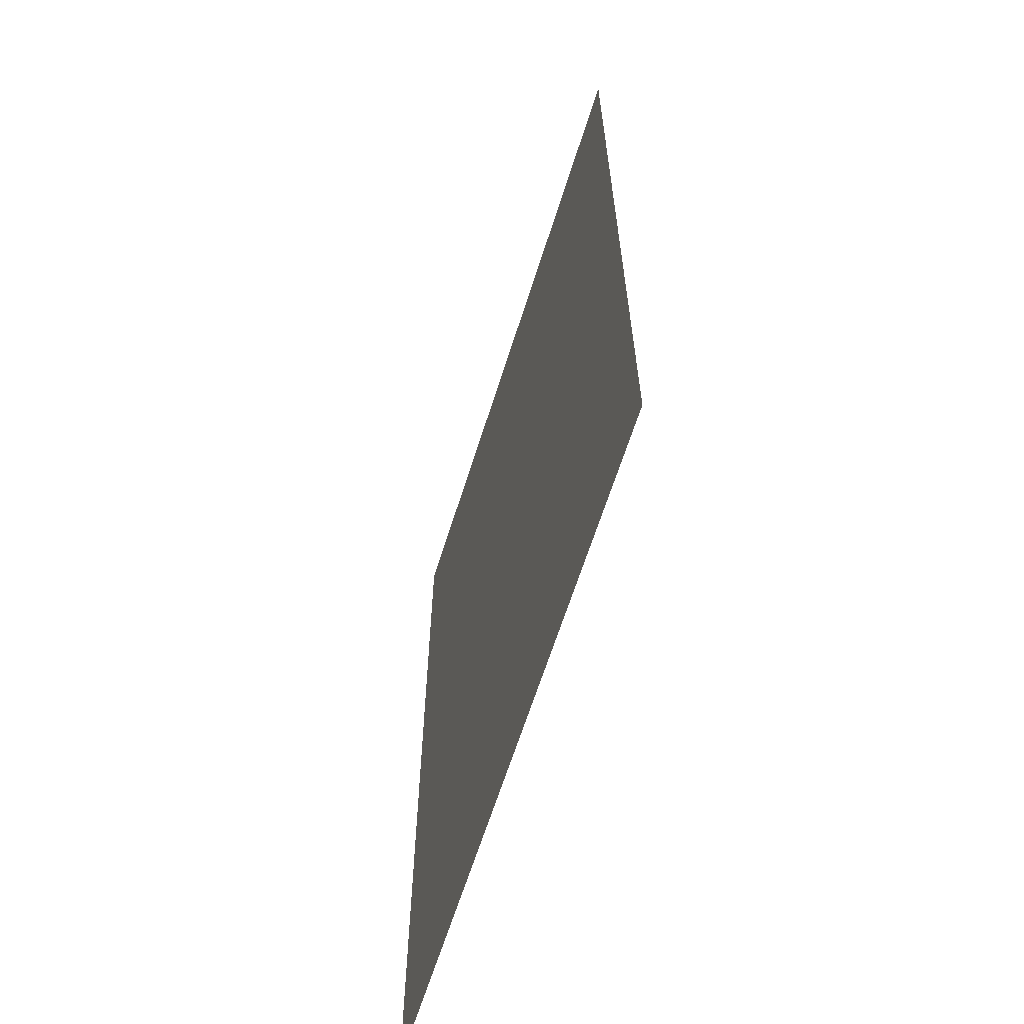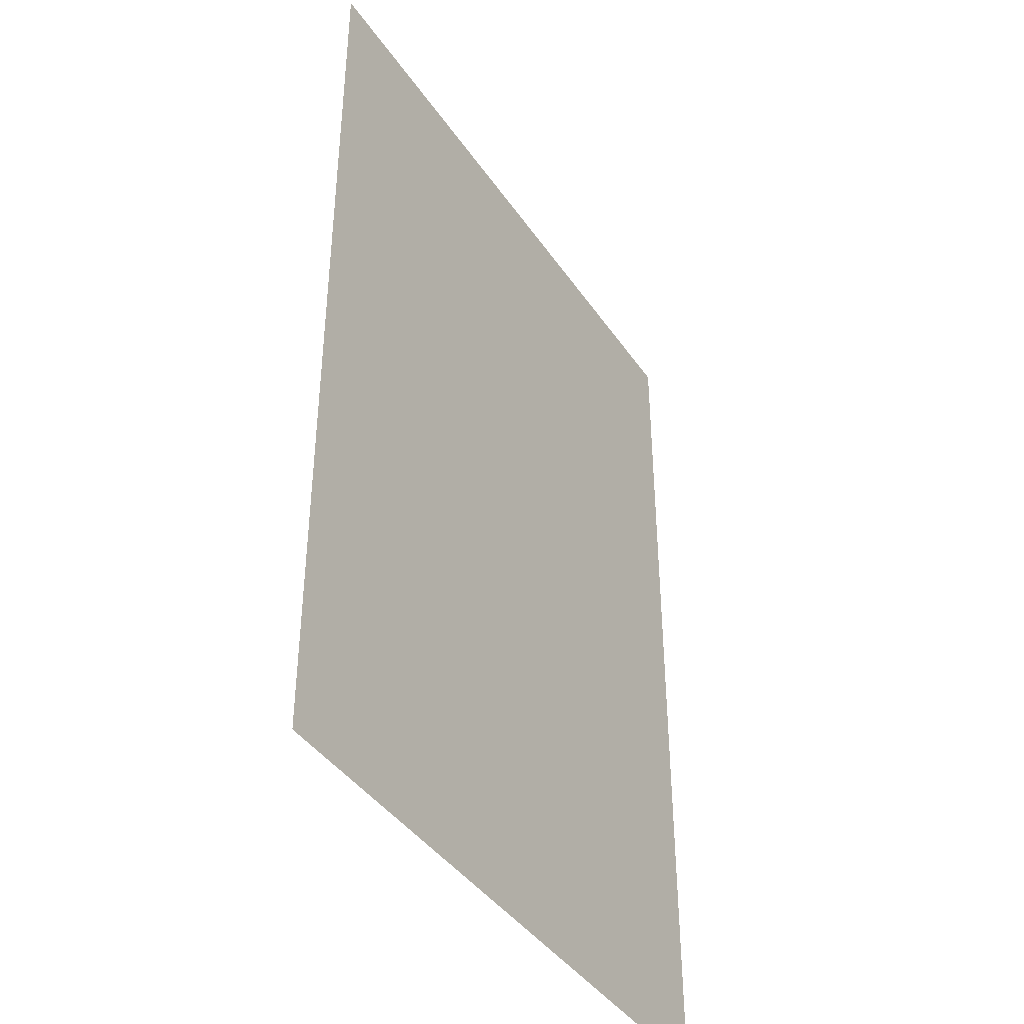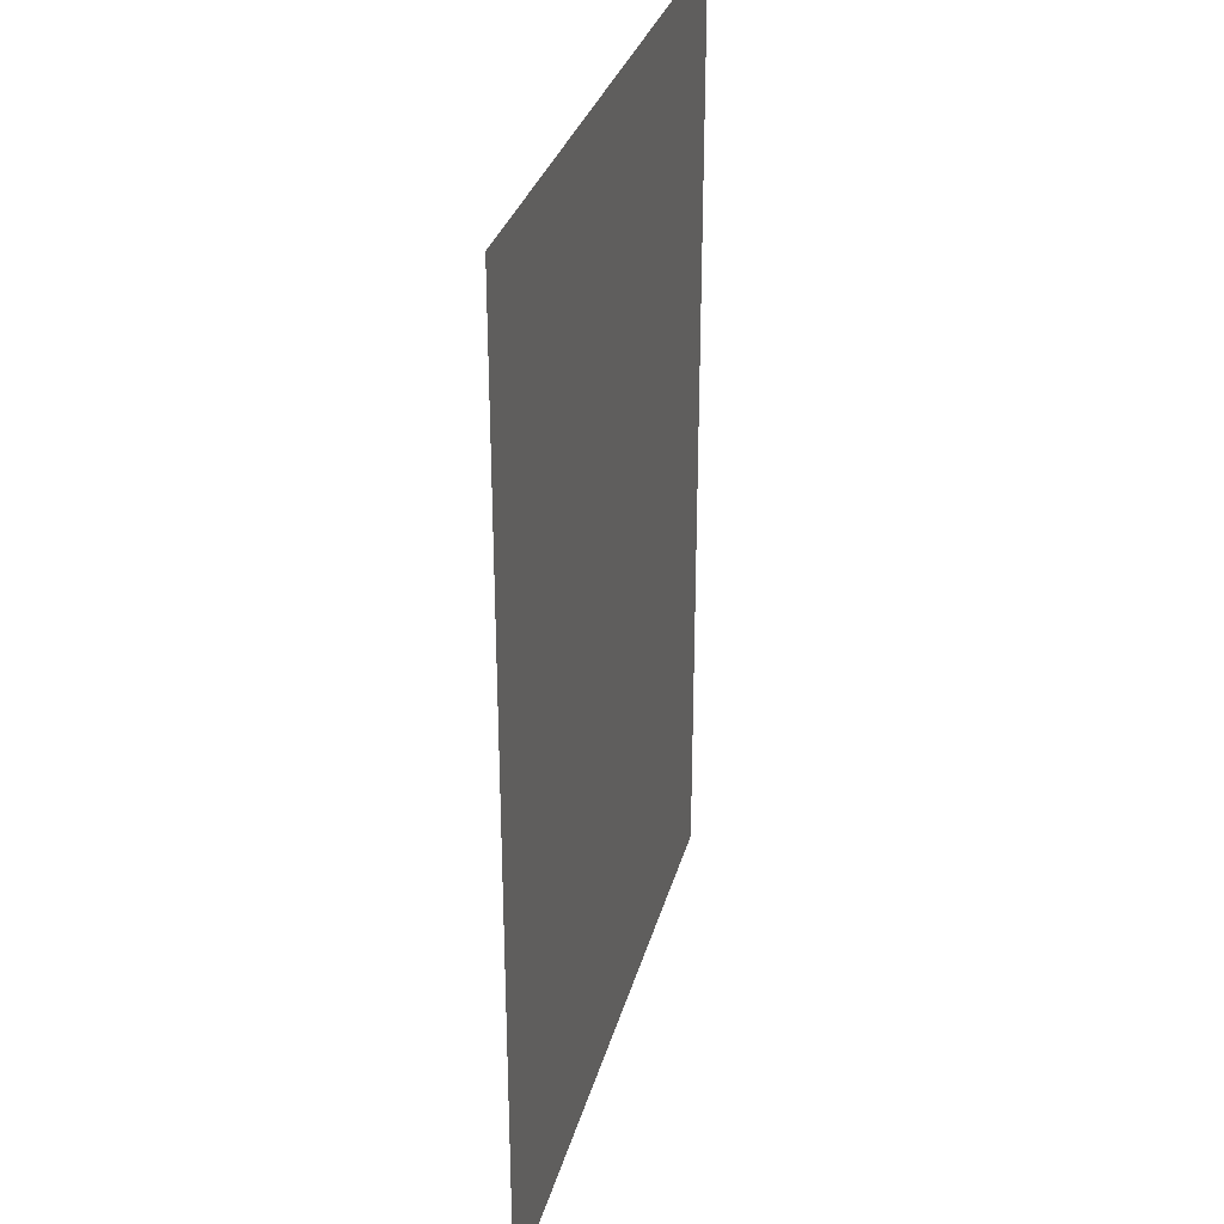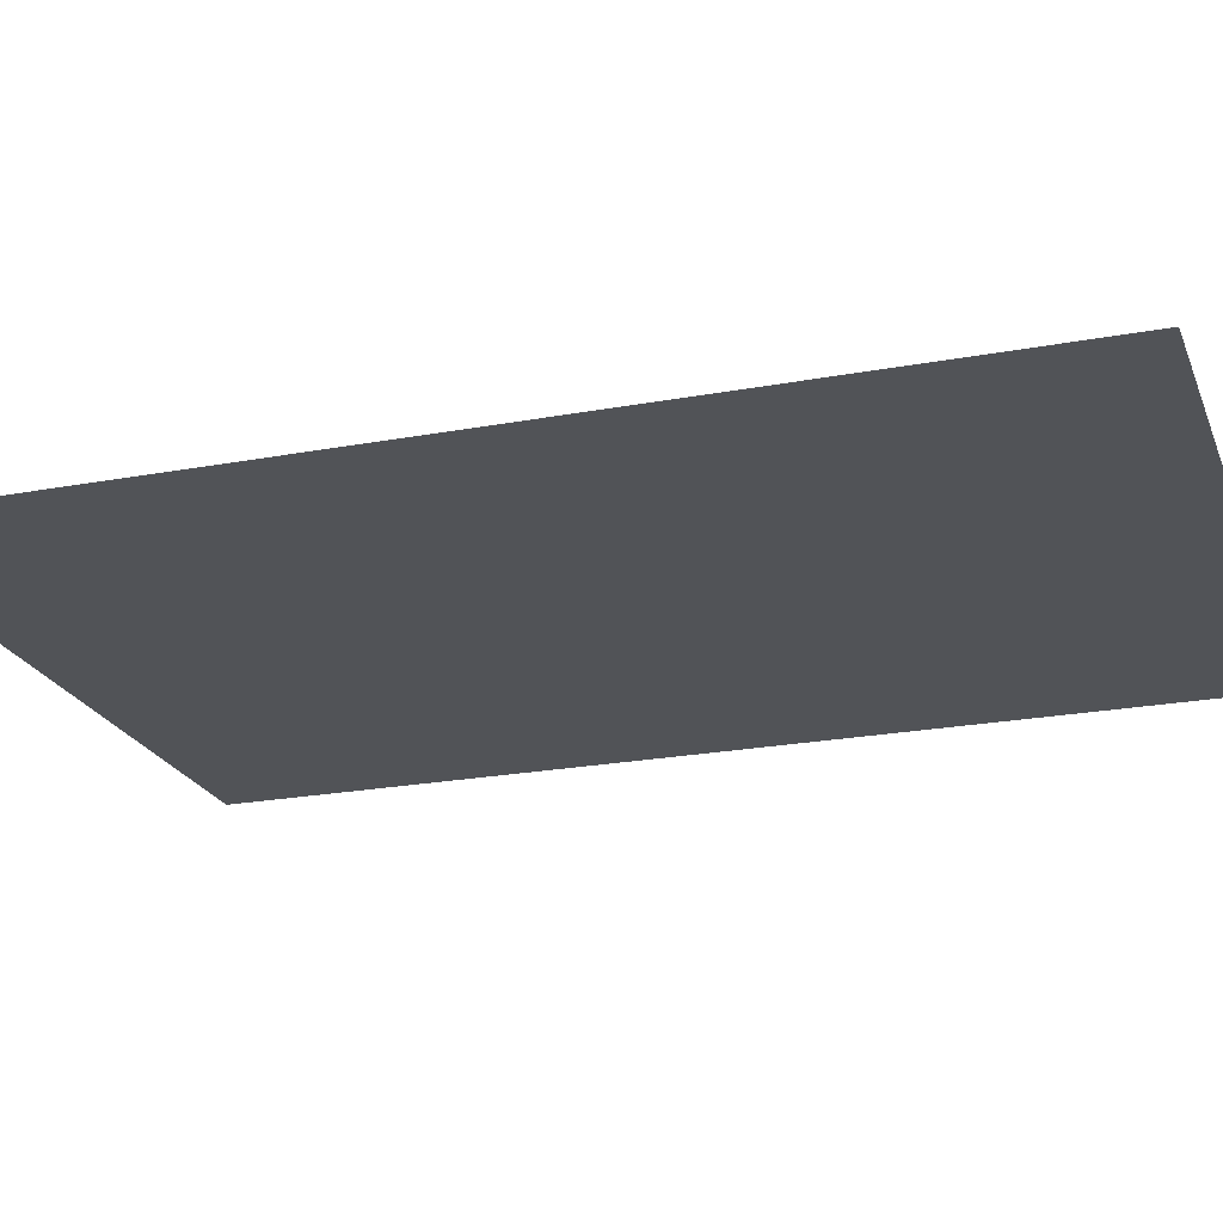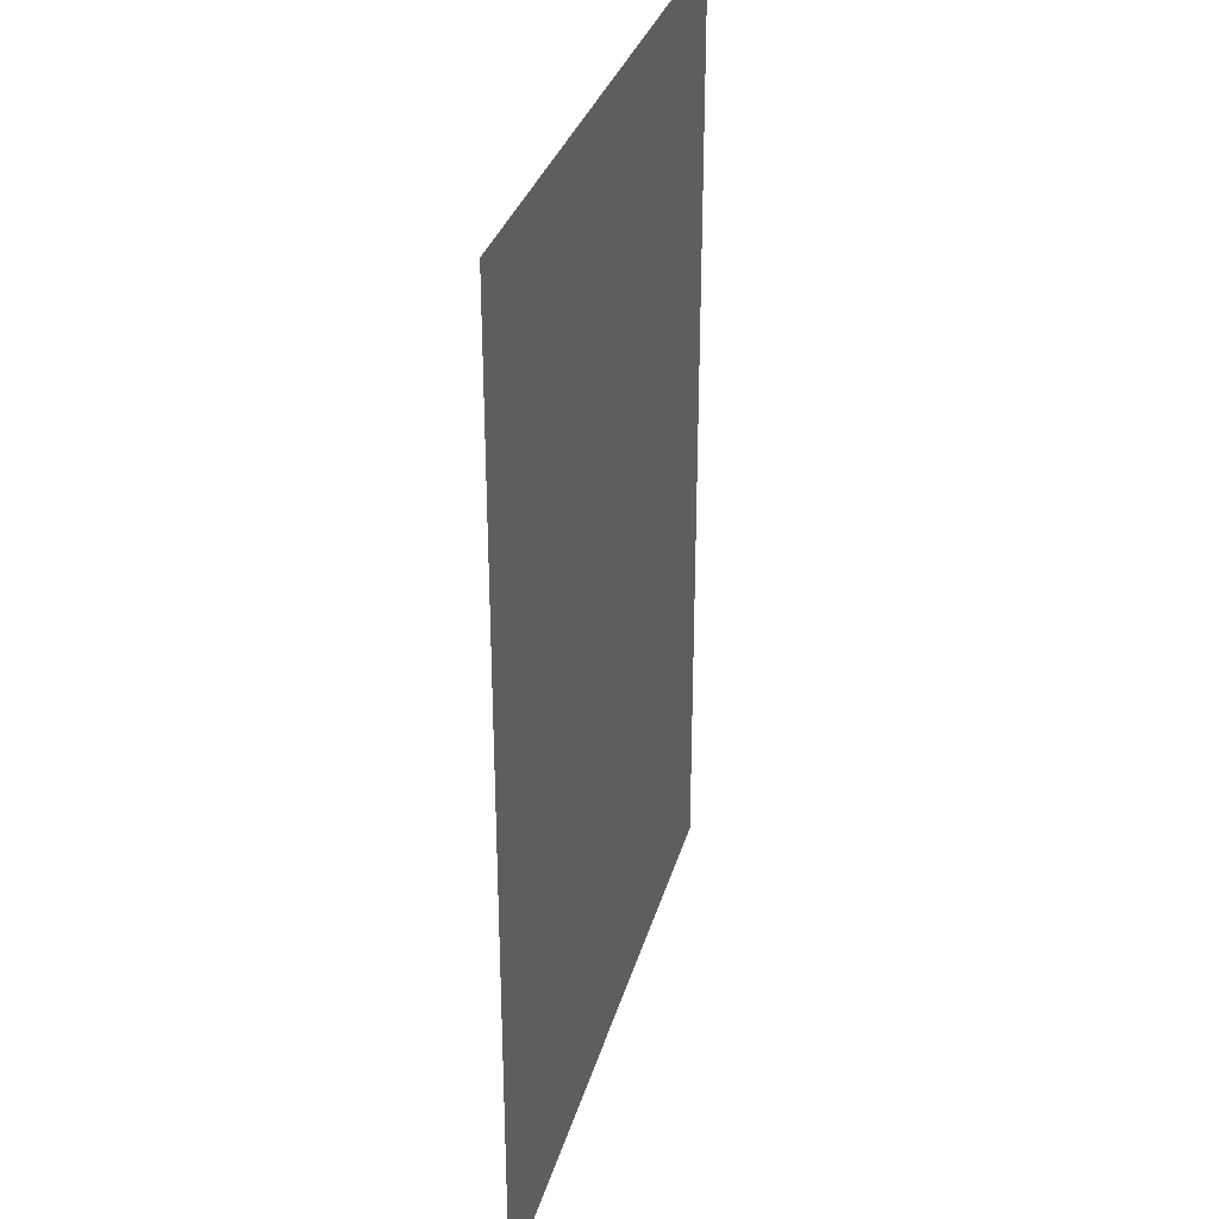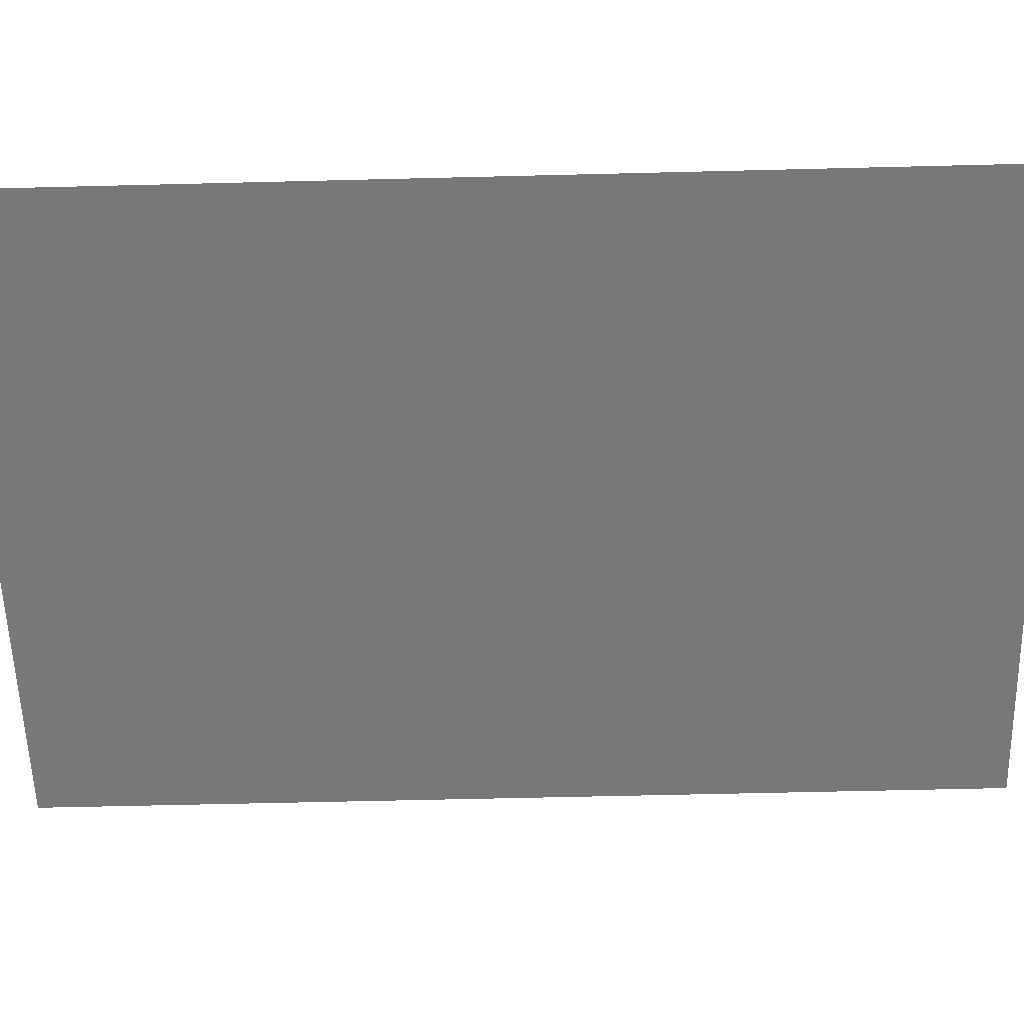
<metadata>
{"format":"obj","ext":"obj","renderer":"f3d","projection":"perspective","resolution":1024,"background":"white","views":[{"elev":-64.5,"azim":72.5,"up":"+Z"},{"elev":-41.1,"azim":-58.8,"up":"+Z"},{"elev":31.4,"azim":-75.5,"up":"+Z"},{"elev":-22.2,"azim":-72.0,"up":"+Y"},{"elev":32.0,"azim":-75.1,"up":"+Z"},{"elev":-57.4,"azim":91.5,"up":"+Y"}]}
</metadata>
<code>
g default
v -0.8529 0.04516 1.094
v 0.8166 0.04516 1.094
v -0.8529 0.04516 -1.288
v 0.8166 0.04516 -1.288
g Letter
f 1 2 4 3

</code>
